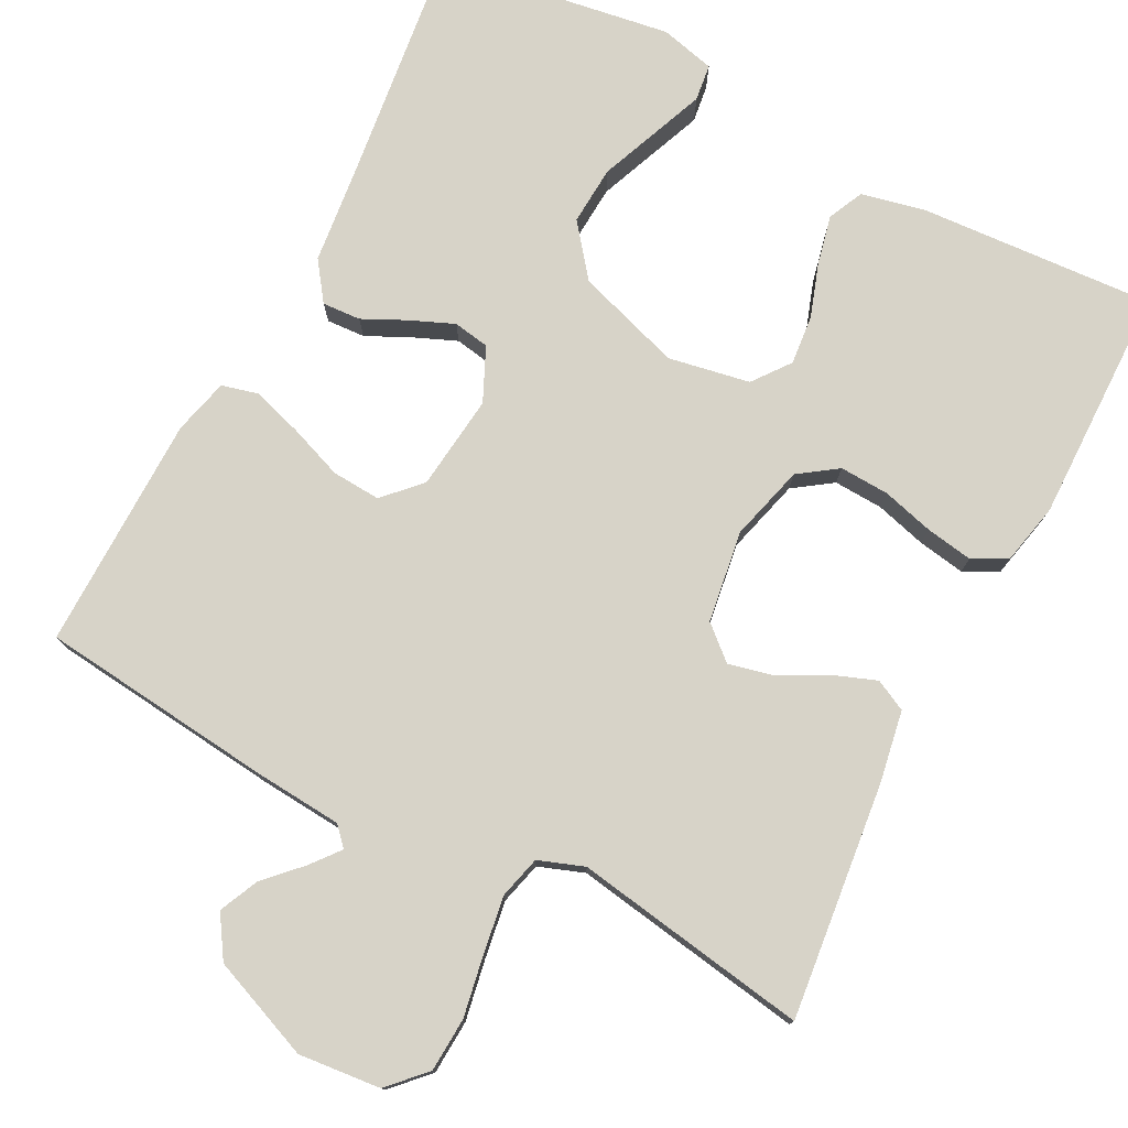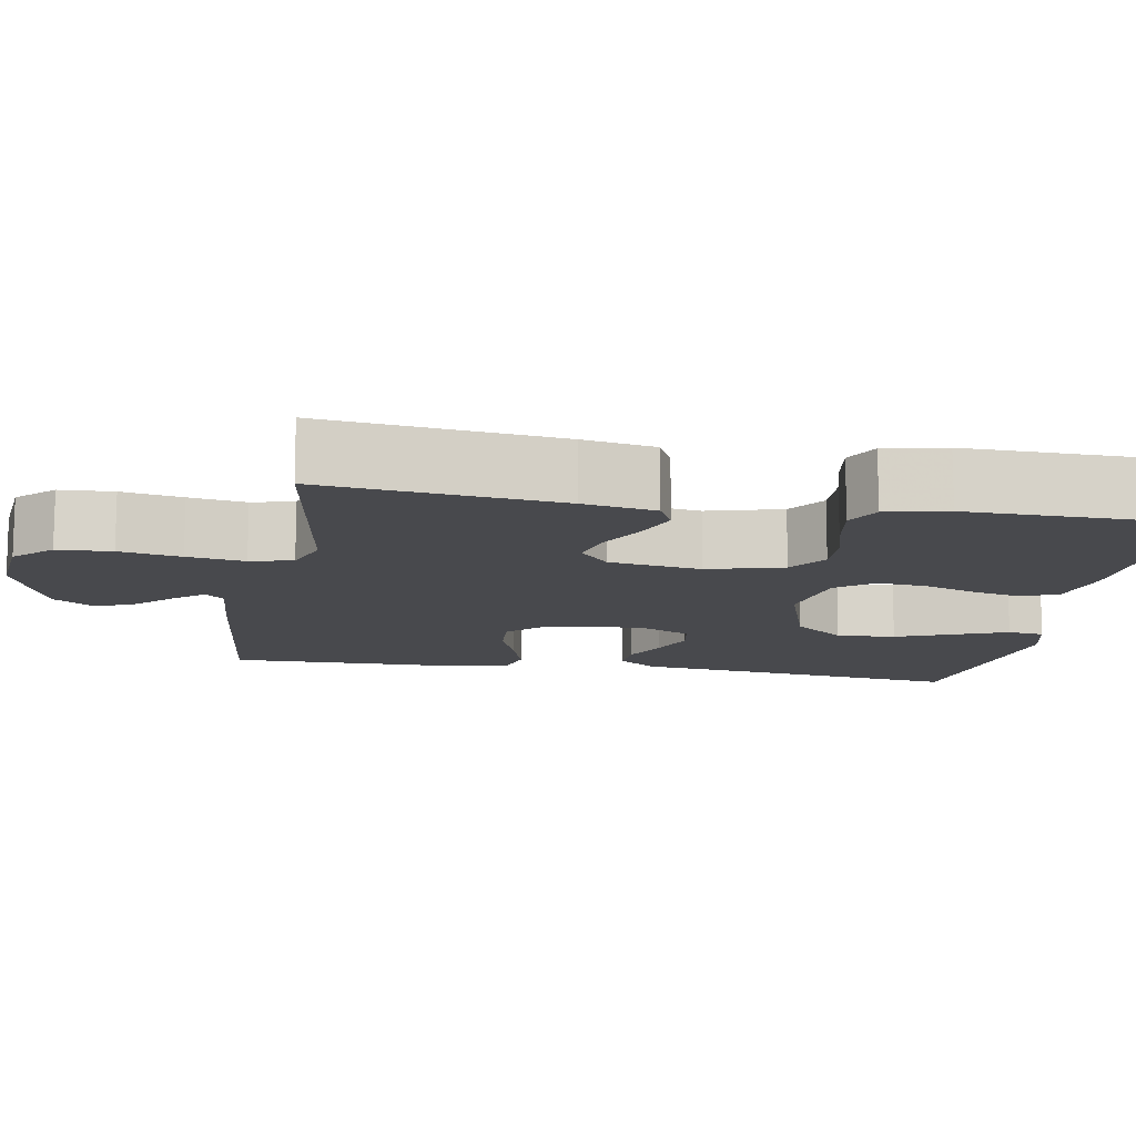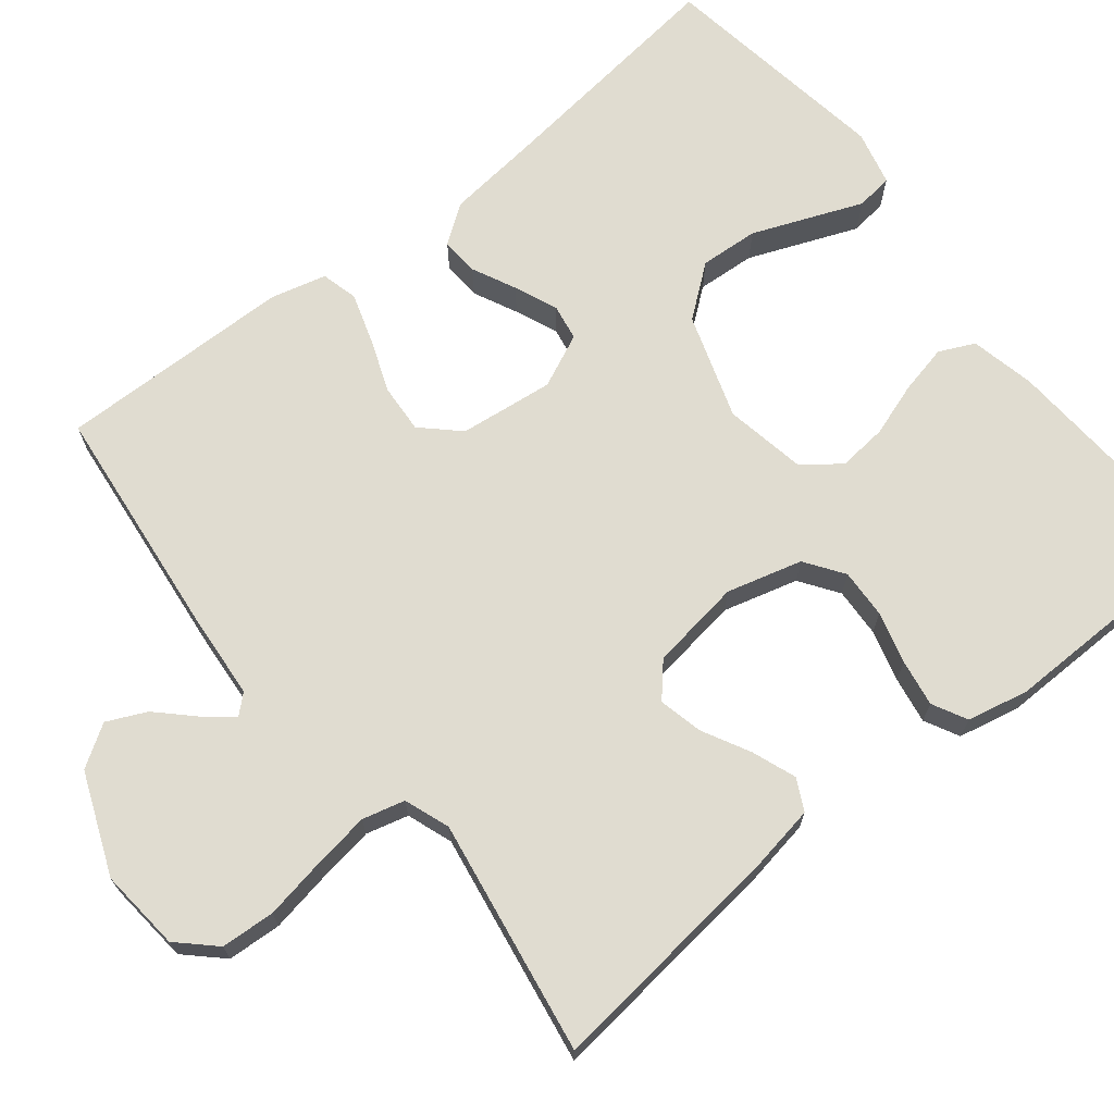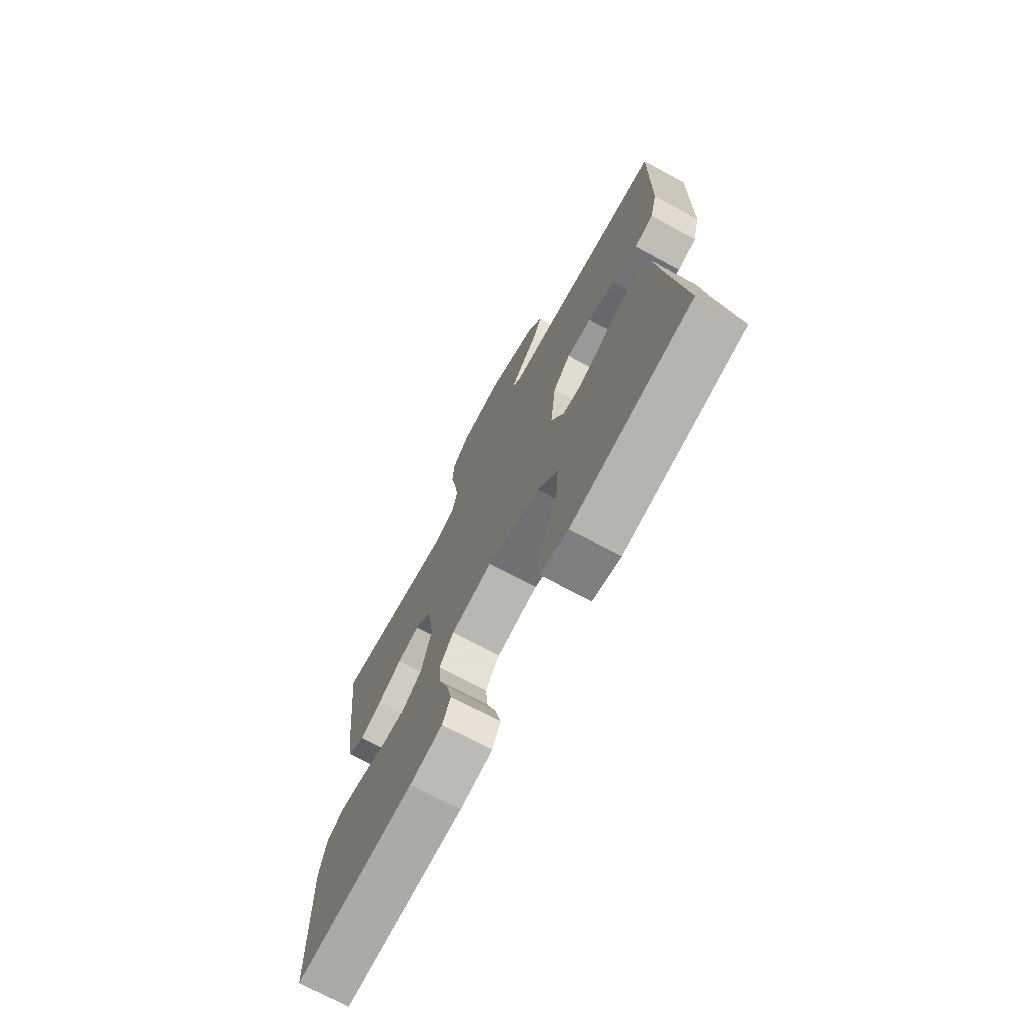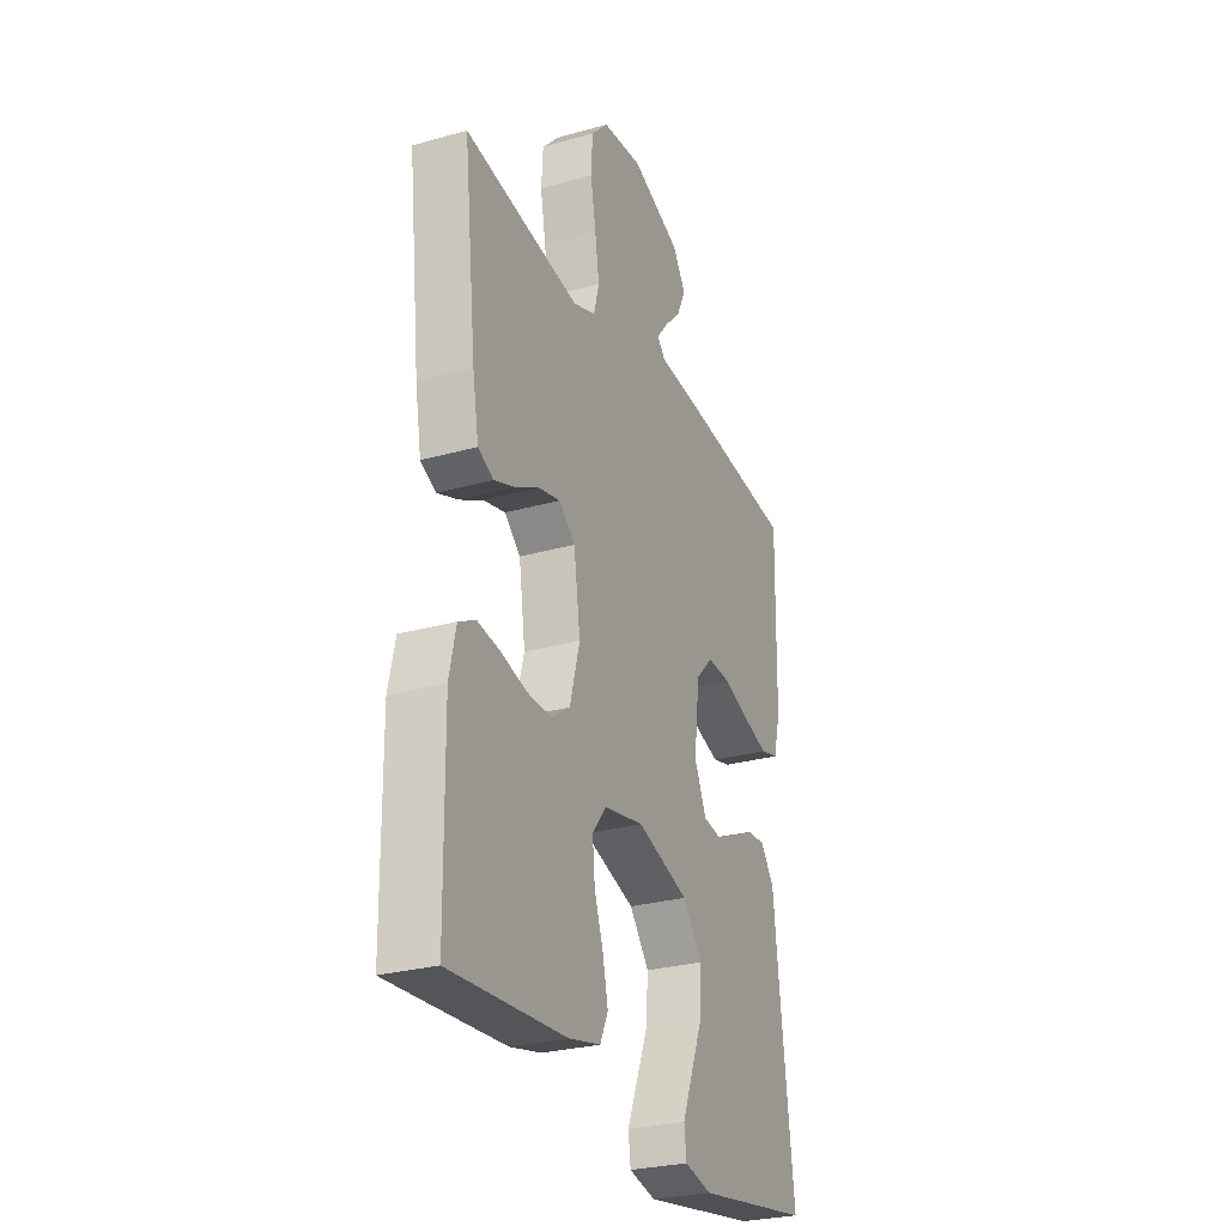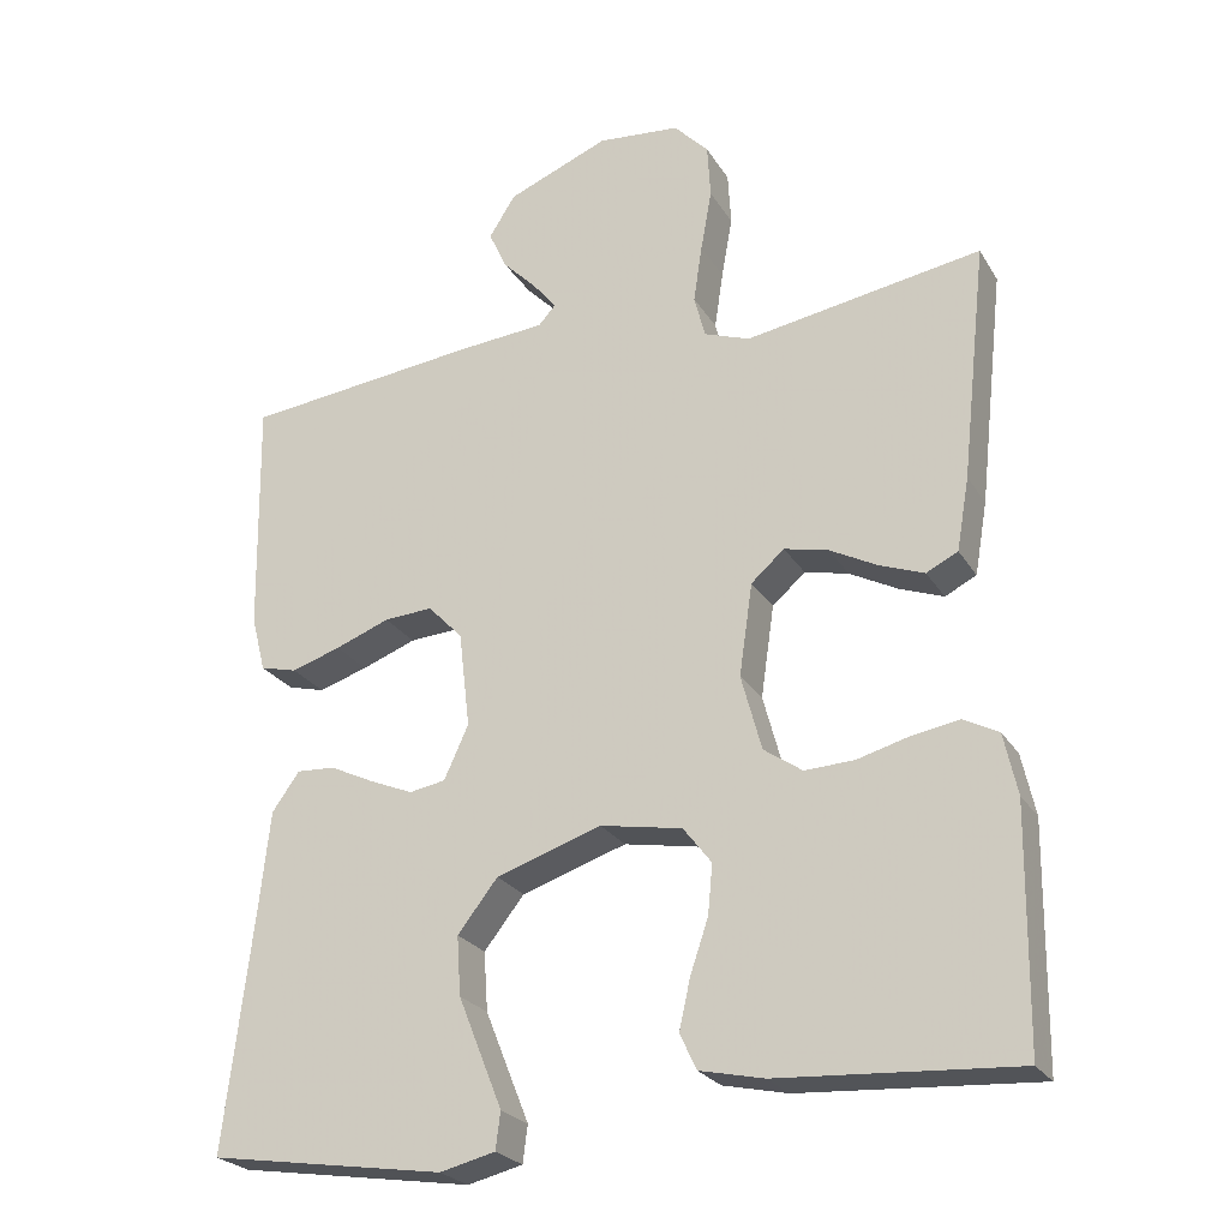
<metadata>
{"format":"obj","ext":"obj","renderer":"f3d","projection":"perspective","resolution":1024,"background":"white","views":[{"elev":77.2,"azim":27.4,"up":"+Y"},{"elev":-12.5,"azim":79.9,"up":"+Y"},{"elev":69.5,"azim":51.4,"up":"+Y"},{"elev":-72.3,"azim":-118.4,"up":"+Z"},{"elev":-27.6,"azim":113.4,"up":"+Z"},{"elev":-24.7,"azim":24.4,"up":"+Z"}]}
</metadata>
<code>
v -0.5 0.07 0.5
v -0.2 0.07 0.533
v -0.089 0.07 0.542
v -0.067 0.07 0.566
v -0.096 0.07 0.602
v -0.14 0.07 0.647
v -0.163 0.07 0.697
v -0.129 0.07 0.75
v 0 0.07 0.802
v 0.105 0.07 0.792
v 0.149 0.07 0.746
v 0.153 0.07 0.677
v 0.139 0.07 0.599
v 0.128 0.07 0.526
v 0.142 0.07 0.472
v 0.2 0.07 0.451
v 0.5 0.07 0.5
v 0.467 0.07 0.2
v 0.451 0.07 0.108
v 0.411 0.07 0.088
v 0.355 0.07 0.109
v 0.294 0.07 0.141
v 0.238 0.07 0.154
v 0.196 0.07 0.117
v 0.179 0.07 0
v 0.205 0.07 -0.096
v 0.254 0.07 -0.13
v 0.317 0.07 -0.127
v 0.383 0.07 -0.109
v 0.443 0.07 -0.099
v 0.487 0.07 -0.122
v 0.504 0.07 -0.2
v 0.5 0.07 -0.5
v 0.2 0.07 -0.481
v 0.118 0.07 -0.463
v 0.097 0.07 -0.418
v 0.111 0.07 -0.355
v 0.134 0.07 -0.287
v 0.14 0.07 -0.224
v 0.104 0.07 -0.177
v 0 0.07 -0.158
v -0.134 0.07 -0.202
v -0.185 0.07 -0.267
v -0.18 0.07 -0.342
v -0.15 0.07 -0.417
v -0.124 0.07 -0.482
v -0.13 0.07 -0.529
v -0.2 0.07 -0.546
v -0.5 0.07 -0.5
v -0.464 0.07 -0.2
v -0.45 0.07 -0.072
v -0.415 0.07 -0.023
v -0.366 0.07 -0.026
v -0.31 0.07 -0.053
v -0.255 0.07 -0.076
v -0.209 0.07 -0.068
v -0.178 0.07 0
v -0.192 0.07 0.121
v -0.236 0.07 0.167
v -0.298 0.07 0.163
v -0.367 0.07 0.137
v -0.43 0.07 0.117
v -0.477 0.07 0.129
v -0.495 0.07 0.2
v -0.5 0 0.5
v -0.2 0 0.533
v -0.089 0 0.542
v -0.067 0 0.566
v -0.096 0 0.602
v -0.14 0 0.647
v -0.163 0 0.697
v -0.129 0 0.75
v 0 0 0.802
v 0.105 0 0.792
v 0.149 0 0.746
v 0.153 0 0.677
v 0.139 0 0.599
v 0.128 0 0.526
v 0.142 0 0.472
v 0.2 0 0.451
v 0.5 0 0.5
v 0.467 0 0.2
v 0.451 0 0.108
v 0.411 0 0.088
v 0.355 0 0.109
v 0.294 0 0.141
v 0.238 0 0.154
v 0.196 0 0.117
v 0.179 0 0
v 0.205 0 -0.096
v 0.254 0 -0.13
v 0.317 0 -0.127
v 0.383 0 -0.109
v 0.443 0 -0.099
v 0.487 0 -0.122
v 0.504 0 -0.2
v 0.5 0 -0.5
v 0.2 0 -0.481
v 0.118 0 -0.463
v 0.097 0 -0.418
v 0.111 0 -0.355
v 0.134 0 -0.287
v 0.14 0 -0.224
v 0.104 0 -0.177
v 0 0 -0.158
v -0.134 0 -0.202
v -0.185 0 -0.267
v -0.18 0 -0.342
v -0.15 0 -0.417
v -0.124 0 -0.482
v -0.13 0 -0.529
v -0.2 0 -0.546
v -0.5 0 -0.5
v -0.464 0 -0.2
v -0.45 0 -0.072
v -0.415 0 -0.023
v -0.366 0 -0.026
v -0.31 0 -0.053
v -0.255 0 -0.076
v -0.209 0 -0.068
v -0.178 0 0
v -0.192 0 0.121
v -0.236 0 0.167
v -0.298 0 0.163
v -0.367 0 0.137
v -0.43 0 0.117
v -0.477 0 0.129
v -0.495 0 0.2
f 1 2 3
f 64 1 3
f 63 64 3
f 62 63 3
f 61 62 3
f 60 61 3
f 59 60 3 4
f 58 59 4
f 57 58 4
f 52 53 54
f 51 52 54
f 50 51 54
f 49 50 54
f 48 49 54
f 47 48 54
f 46 47 54
f 45 46 54
f 44 45 54
f 43 44 54 55
f 42 43 55 56
f 36 37 38
f 35 36 38
f 34 35 38
f 33 34 38
f 32 33 38
f 31 32 38
f 30 31 38
f 29 30 38
f 28 29 38
f 27 28 38 39
f 26 27 39 40
f 20 21 22
f 19 20 22
f 18 19 22
f 17 18 22
f 16 17 22
f 15 16 22 23
f 11 12 13
f 10 11 13
f 9 10 13
f 8 9 13
f 7 8 13
f 6 7 13
f 5 6 13
f 4 5 13 14
f 57 4 14 15
f 56 57 15
f 42 56 15
f 41 42 15
f 25 26 40 41
f 24 25 41 15
f 15 23 24
f 67 66 65
f 67 65 128
f 67 128 127
f 67 127 126
f 67 126 125
f 67 125 124
f 68 67 124 123
f 68 123 122
f 68 122 121
f 118 117 116
f 118 116 115
f 118 115 114
f 118 114 113
f 118 113 112
f 118 112 111
f 118 111 110
f 118 110 109
f 118 109 108
f 119 118 108 107
f 120 119 107 106
f 102 101 100
f 102 100 99
f 102 99 98
f 102 98 97
f 102 97 96
f 102 96 95
f 102 95 94
f 102 94 93
f 102 93 92
f 103 102 92 91
f 104 103 91 90
f 86 85 84
f 86 84 83
f 86 83 82
f 86 82 81
f 86 81 80
f 87 86 80 79
f 77 76 75
f 77 75 74
f 77 74 73
f 77 73 72
f 77 72 71
f 77 71 70
f 77 70 69
f 78 77 69 68
f 79 78 68 121
f 79 121 120
f 79 120 106
f 79 106 105
f 105 104 90 89
f 79 105 89 88
f 88 87 79
f 1 65 66 2
f 2 66 67 3
f 3 67 68 4
f 4 68 69 5
f 5 69 70 6
f 6 70 71 7
f 7 71 72 8
f 8 72 73 9
f 9 73 74 10
f 10 74 75 11
f 11 75 76 12
f 12 76 77 13
f 13 77 78 14
f 14 78 79 15
f 15 79 80 16
f 16 80 81 17
f 17 81 82 18
f 18 82 83 19
f 19 83 84 20
f 20 84 85 21
f 21 85 86 22
f 22 86 87 23
f 23 87 88 24
f 24 88 89 25
f 25 89 90 26
f 26 90 91 27
f 27 91 92 28
f 28 92 93 29
f 29 93 94 30
f 30 94 95 31
f 31 95 96 32
f 32 96 97 33
f 33 97 98 34
f 34 98 99 35
f 35 99 100 36
f 36 100 101 37
f 37 101 102 38
f 38 102 103 39
f 39 103 104 40
f 40 104 105 41
f 41 105 106 42
f 42 106 107 43
f 43 107 108 44
f 44 108 109 45
f 45 109 110 46
f 46 110 111 47
f 47 111 112 48
f 48 112 113 49
f 49 113 114 50
f 50 114 115 51
f 51 115 116 52
f 52 116 117 53
f 53 117 118 54
f 54 118 119 55
f 55 119 120 56
f 56 120 121 57
f 57 121 122 58
f 58 122 123 59
f 59 123 124 60
f 60 124 125 61
f 61 125 126 62
f 62 126 127 63
f 63 127 128 64
f 64 128 65 1

</code>
